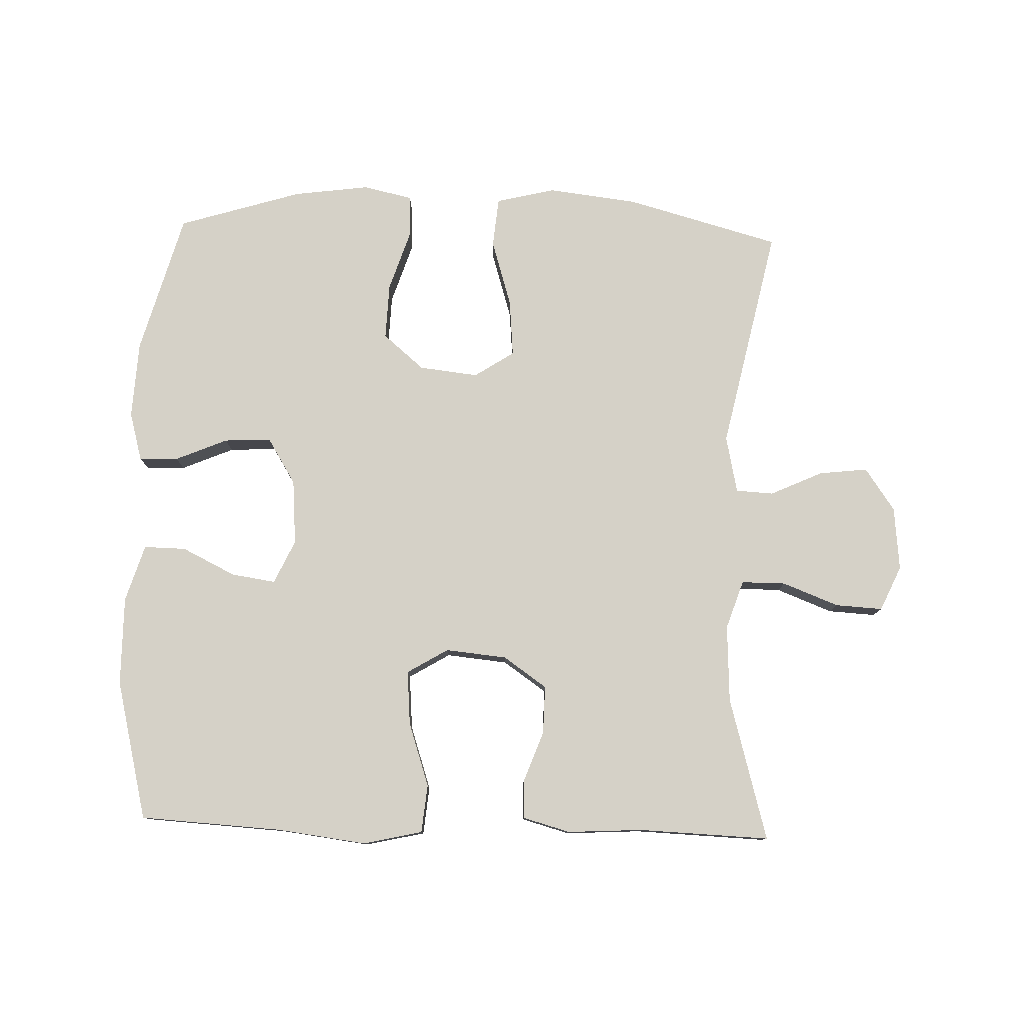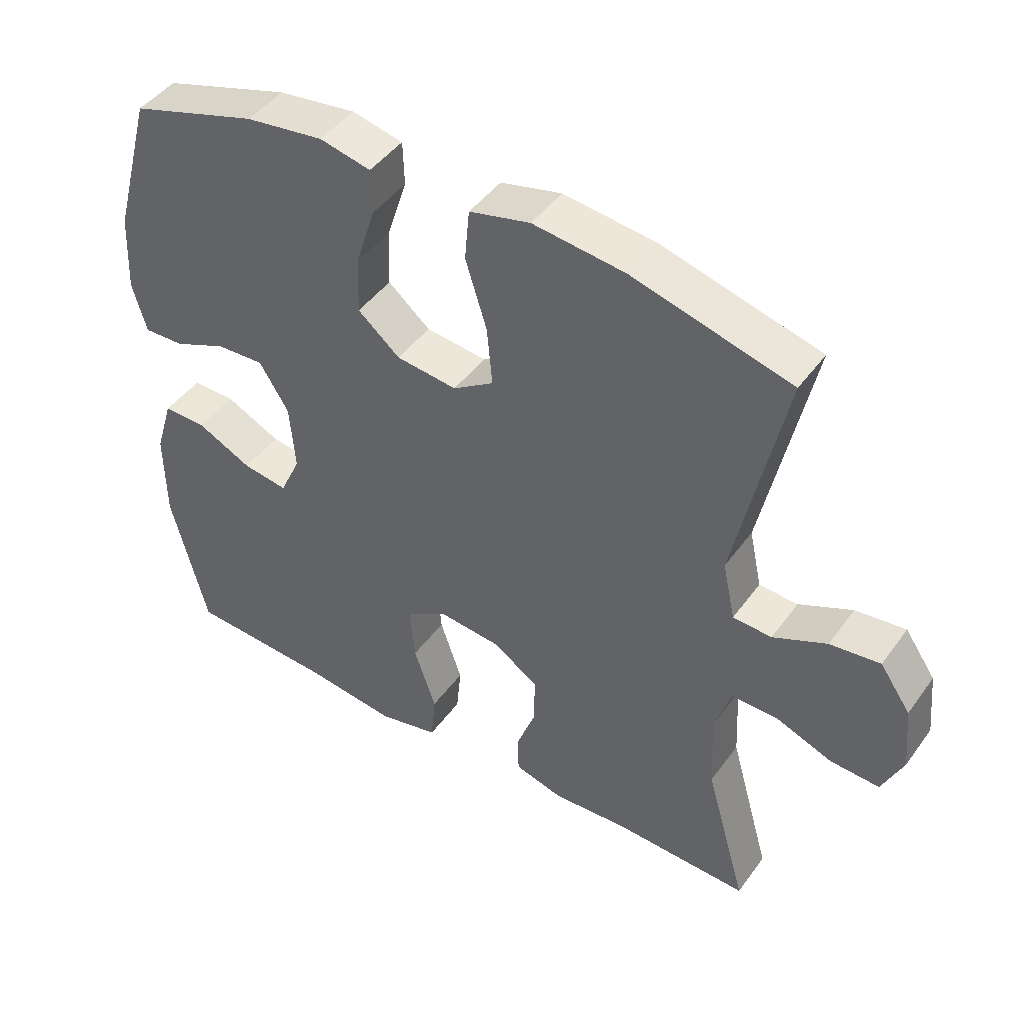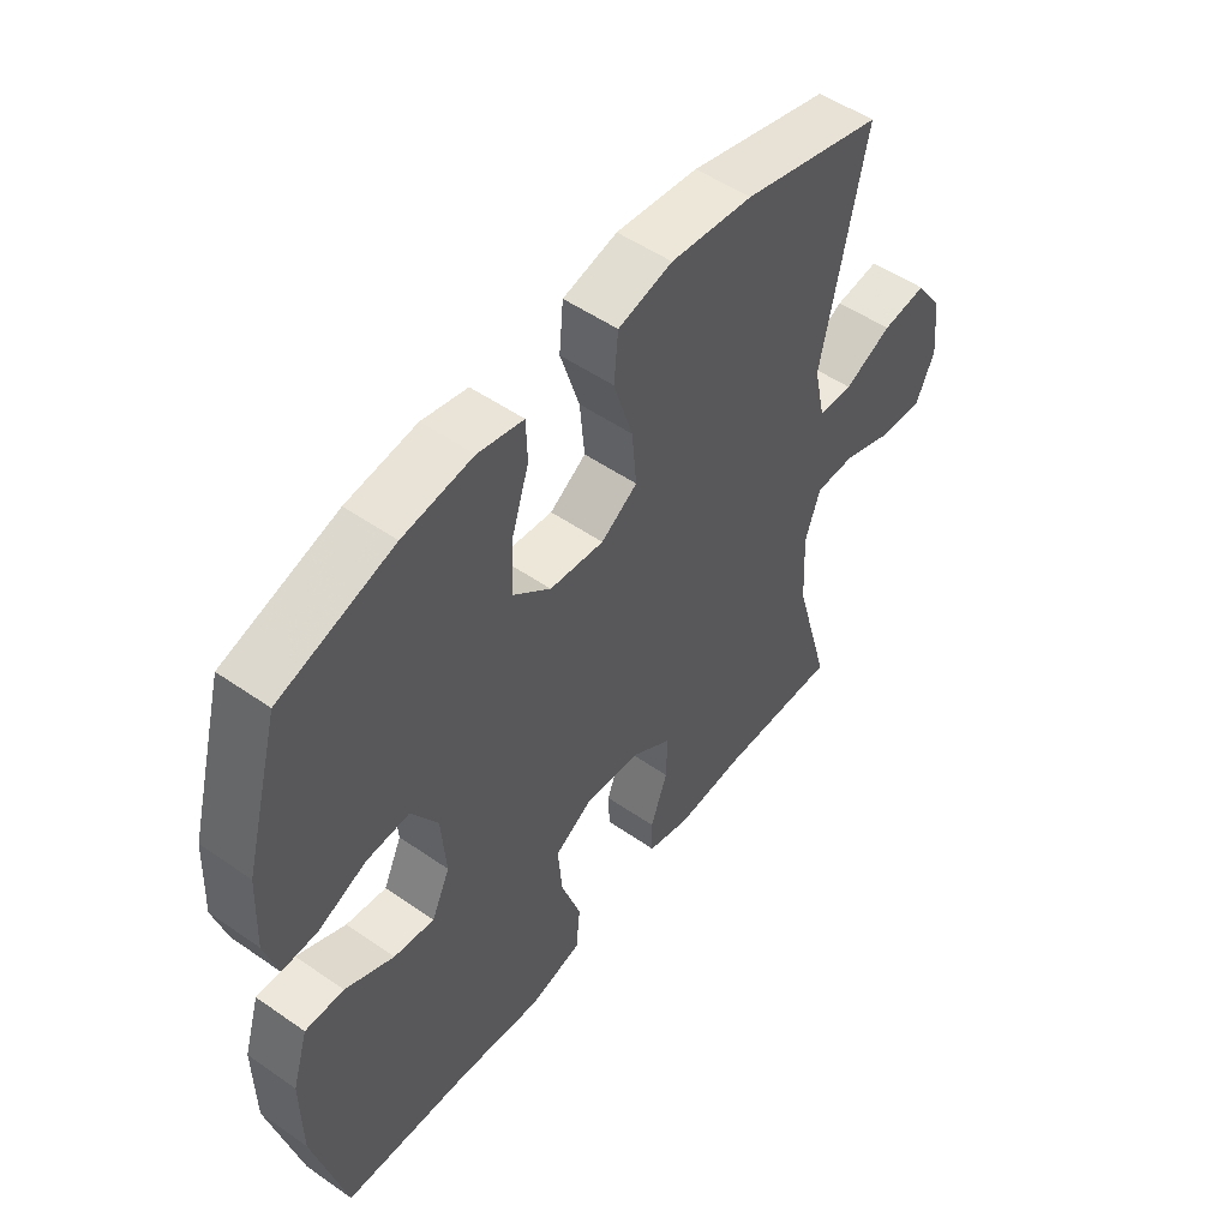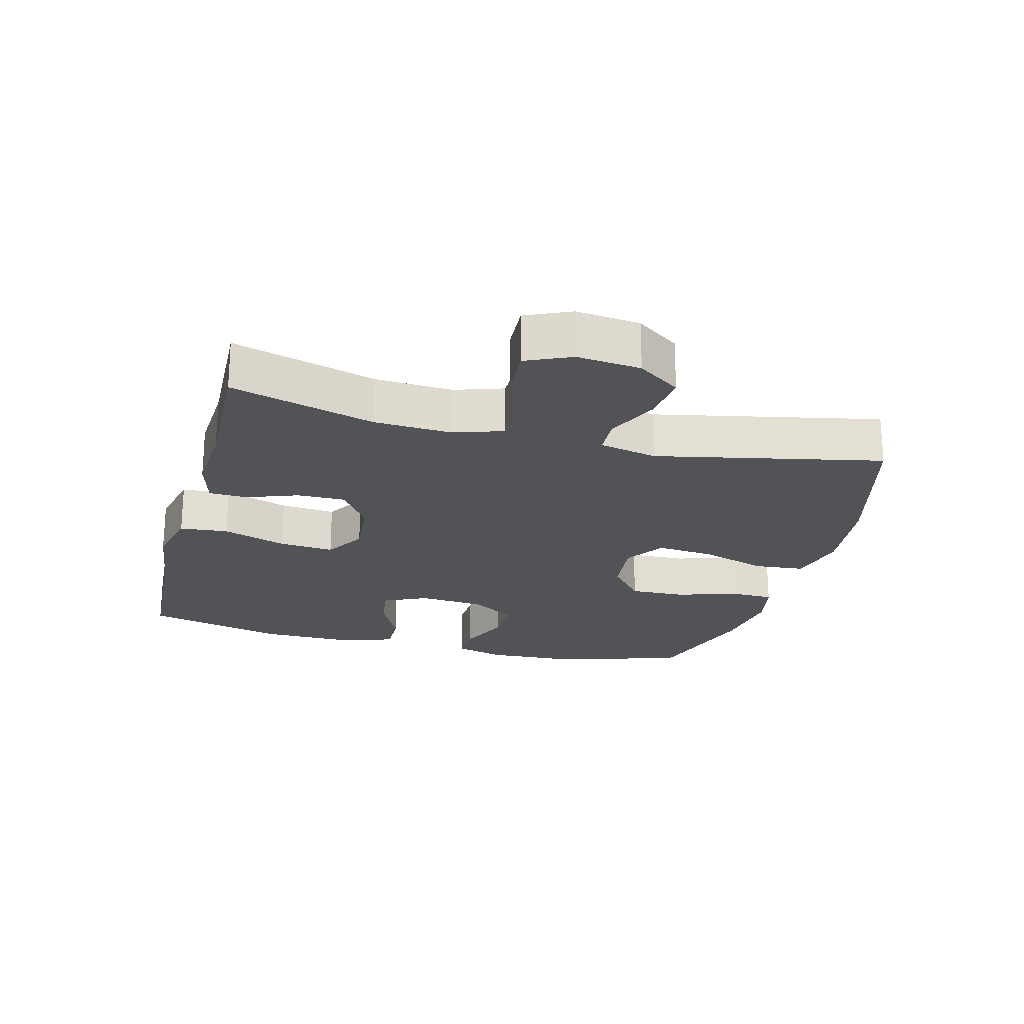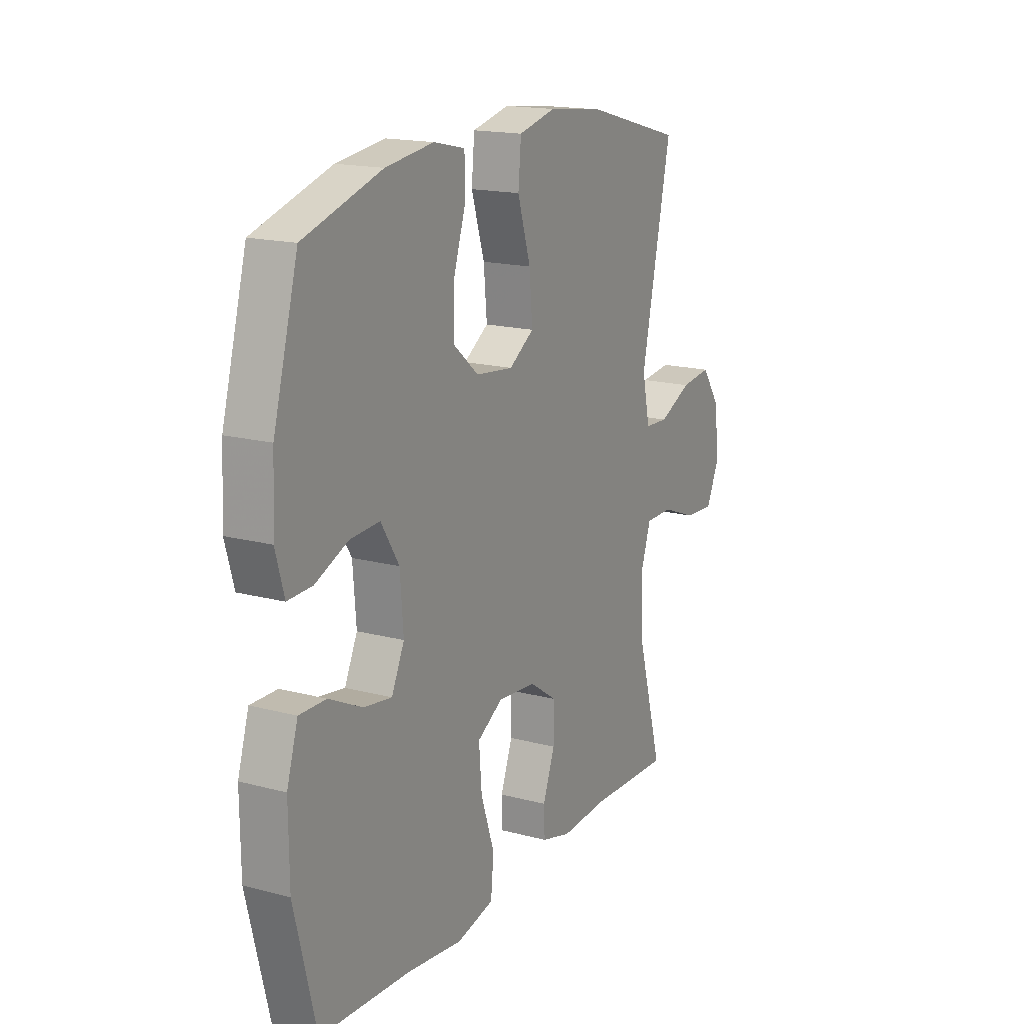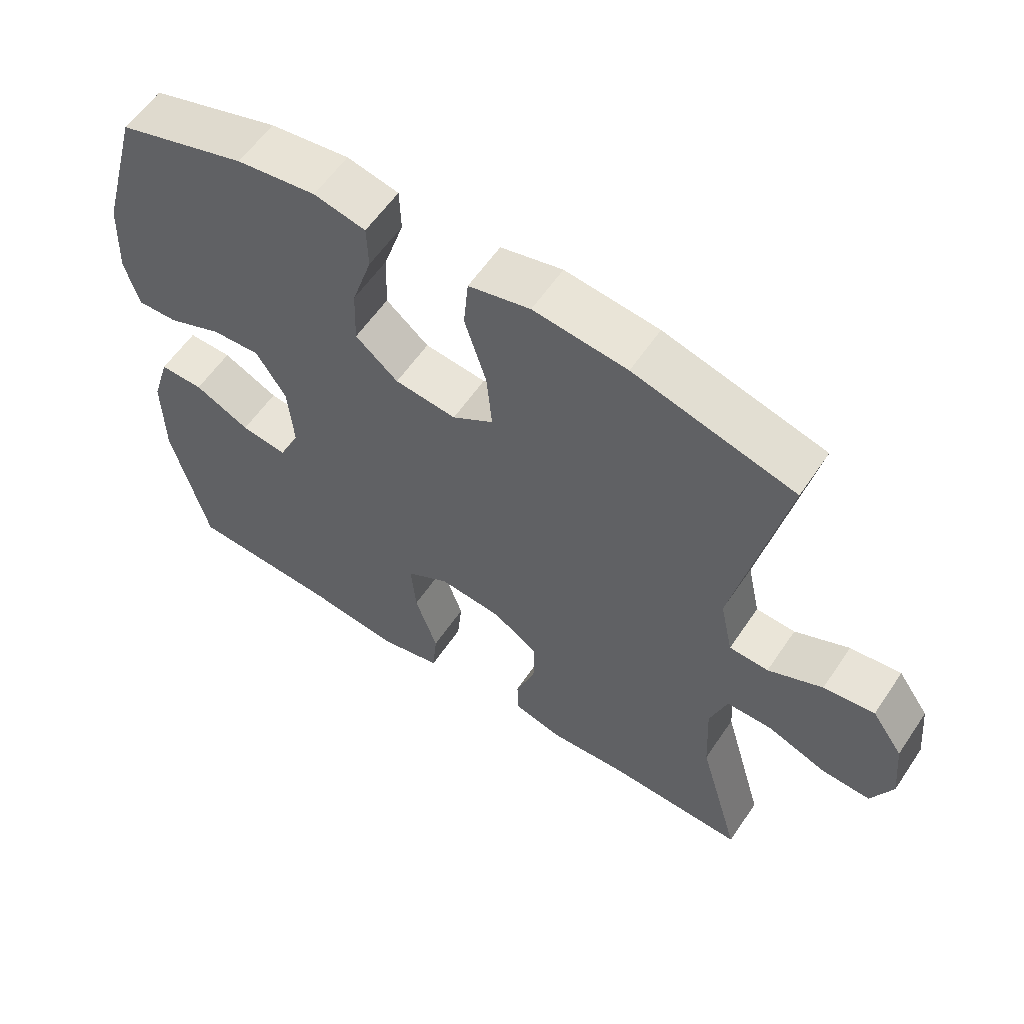
<metadata>
{"format":"obj","ext":"obj","renderer":"f3d","projection":"perspective","resolution":1024,"background":"white","views":[{"elev":79.0,"azim":-178.1,"up":"+Y"},{"elev":45.3,"azim":-146.3,"up":"+Z"},{"elev":52.0,"azim":126.9,"up":"+Z"},{"elev":-22.4,"azim":-104.8,"up":"+Y"},{"elev":16.9,"azim":118.2,"up":"+Z"},{"elev":58.7,"azim":-146.2,"up":"+Z"}]}
</metadata>
<code>
v -0.5 0.07 -0.5
v -0.438 0.07 -0.28
v -0.432 0.07 -0.161
v -0.457 0.07 -0.086
v -0.525 0.07 -0.086
v -0.611 0.07 -0.119
v -0.684 0.07 -0.123
v -0.715 0.07 -0.054
v -0.705 0.07 0.044
v -0.659 0.07 0.11
v -0.584 0.07 0.101
v -0.504 0.07 0.064
v -0.446 0.07 0.067
v -0.427 0.07 0.155
v -0.5 0.07 0.5
v -0.263 0.07 0.564
v -0.125 0.07 0.58
v -0.034 0.07 0.558
v -0.027 0.07 0.481
v -0.059 0.07 0.378
v -0.067 0.07 0.29
v -0.006 0.07 0.25
v 0.085 0.07 0.26
v 0.148 0.07 0.313
v 0.145 0.07 0.399
v 0.115 0.07 0.492
v 0.117 0.07 0.558
v 0.193 0.07 0.575
v 0.31 0.07 0.559
v 0.5 0.07 0.5
v 0.56 0.07 0.282
v 0.566 0.07 0.163
v 0.545 0.07 0.088
v 0.485 0.07 0.09
v 0.405 0.07 0.124
v 0.333 0.07 0.128
v 0.289 0.07 0.057
v 0.281 0.07 -0.044
v 0.312 0.07 -0.111
v 0.38 0.07 -0.101
v 0.462 0.07 -0.061
v 0.527 0.07 -0.06
v 0.554 0.07 -0.148
v 0.553 0.07 -0.285
v 0.5 0.07 -0.5
v 0.281 0.07 -0.512
v 0.144 0.07 -0.529
v 0.053 0.07 -0.508
v 0.046 0.07 -0.434
v 0.079 0.07 -0.336
v 0.086 0.07 -0.252
v 0.023 0.07 -0.214
v -0.071 0.07 -0.223
v -0.138 0.07 -0.269
v -0.137 0.07 -0.343
v -0.108 0.07 -0.422
v -0.11 0.07 -0.48
v -0.183 0.07 -0.5
v -0.298 0.07 -0.493
v -0.5 0 -0.5
v -0.438 0 -0.28
v -0.432 0 -0.161
v -0.457 0 -0.086
v -0.525 0 -0.086
v -0.611 0 -0.119
v -0.684 0 -0.123
v -0.715 0 -0.054
v -0.705 0 0.044
v -0.659 0 0.11
v -0.584 0 0.101
v -0.504 0 0.064
v -0.446 0 0.067
v -0.427 0 0.155
v -0.5 0 0.5
v -0.263 0 0.564
v -0.125 0 0.58
v -0.034 0 0.558
v -0.027 0 0.481
v -0.059 0 0.378
v -0.067 0 0.29
v -0.006 0 0.25
v 0.085 0 0.26
v 0.148 0 0.313
v 0.145 0 0.399
v 0.115 0 0.492
v 0.117 0 0.558
v 0.193 0 0.575
v 0.31 0 0.559
v 0.5 0 0.5
v 0.56 0 0.282
v 0.566 0 0.163
v 0.545 0 0.088
v 0.485 0 0.09
v 0.405 0 0.124
v 0.333 0 0.128
v 0.289 0 0.057
v 0.281 0 -0.044
v 0.312 0 -0.111
v 0.38 0 -0.101
v 0.462 0 -0.061
v 0.527 0 -0.06
v 0.554 0 -0.148
v 0.553 0 -0.285
v 0.5 0 -0.5
v 0.281 0 -0.512
v 0.144 0 -0.529
v 0.053 0 -0.508
v 0.046 0 -0.434
v 0.079 0 -0.336
v 0.086 0 -0.252
v 0.023 0 -0.214
v -0.071 0 -0.223
v -0.138 0 -0.269
v -0.137 0 -0.343
v -0.108 0 -0.422
v -0.11 0 -0.48
v -0.183 0 -0.5
v -0.298 0 -0.493
f 56 57 58 59
f 55 56 59 1
f 54 55 1 2
f 53 54 2 3
f 52 53 3 4
f 47 48 49 50
f 46 47 50 51
f 45 46 51
f 44 45 51 52
f 40 41 42 43
f 39 40 43 44
f 32 33 34 35
f 32 35 36
f 31 32 36
f 30 31 36
f 29 30 36 37
f 25 26 27 28
f 24 25 28 29
f 17 18 19 20
f 17 20 21
f 14 15 16 17
f 13 14 17 21
f 9 10 11 12
f 9 12 13
f 8 9 13
f 5 6 7 8
f 4 5 8 13
f 39 44 52 4
f 24 29 37 38
f 23 24 38
f 22 23 38 39
f 21 22 39
f 4 13 21 39
f 118 117 116 115
f 60 118 115 114
f 61 60 114 113
f 62 61 113 112
f 63 62 112 111
f 109 108 107 106
f 110 109 106 105
f 110 105 104
f 111 110 104 103
f 102 101 100 99
f 103 102 99 98
f 94 93 92 91
f 95 94 91
f 95 91 90
f 95 90 89
f 96 95 89 88
f 87 86 85 84
f 88 87 84 83
f 79 78 77 76
f 80 79 76
f 76 75 74 73
f 80 76 73 72
f 71 70 69 68
f 72 71 68
f 72 68 67
f 67 66 65 64
f 72 67 64 63
f 63 111 103 98
f 97 96 88 83
f 97 83 82
f 98 97 82 81
f 98 81 80
f 98 80 72 63
f 1 60 61 2
f 2 61 62 3
f 3 62 63 4
f 4 63 64 5
f 5 64 65 6
f 6 65 66 7
f 7 66 67 8
f 8 67 68 9
f 9 68 69 10
f 10 69 70 11
f 11 70 71 12
f 12 71 72 13
f 13 72 73 14
f 14 73 74 15
f 15 74 75 16
f 16 75 76 17
f 17 76 77 18
f 18 77 78 19
f 19 78 79 20
f 20 79 80 21
f 21 80 81 22
f 22 81 82 23
f 23 82 83 24
f 24 83 84 25
f 25 84 85 26
f 26 85 86 27
f 27 86 87 28
f 28 87 88 29
f 29 88 89 30
f 30 89 90 31
f 31 90 91 32
f 32 91 92 33
f 33 92 93 34
f 34 93 94 35
f 35 94 95 36
f 36 95 96 37
f 37 96 97 38
f 38 97 98 39
f 39 98 99 40
f 40 99 100 41
f 41 100 101 42
f 42 101 102 43
f 43 102 103 44
f 44 103 104 45
f 45 104 105 46
f 46 105 106 47
f 47 106 107 48
f 48 107 108 49
f 49 108 109 50
f 50 109 110 51
f 51 110 111 52
f 52 111 112 53
f 53 112 113 54
f 54 113 114 55
f 55 114 115 56
f 56 115 116 57
f 57 116 117 58
f 58 117 118 59
f 59 118 60 1

</code>
